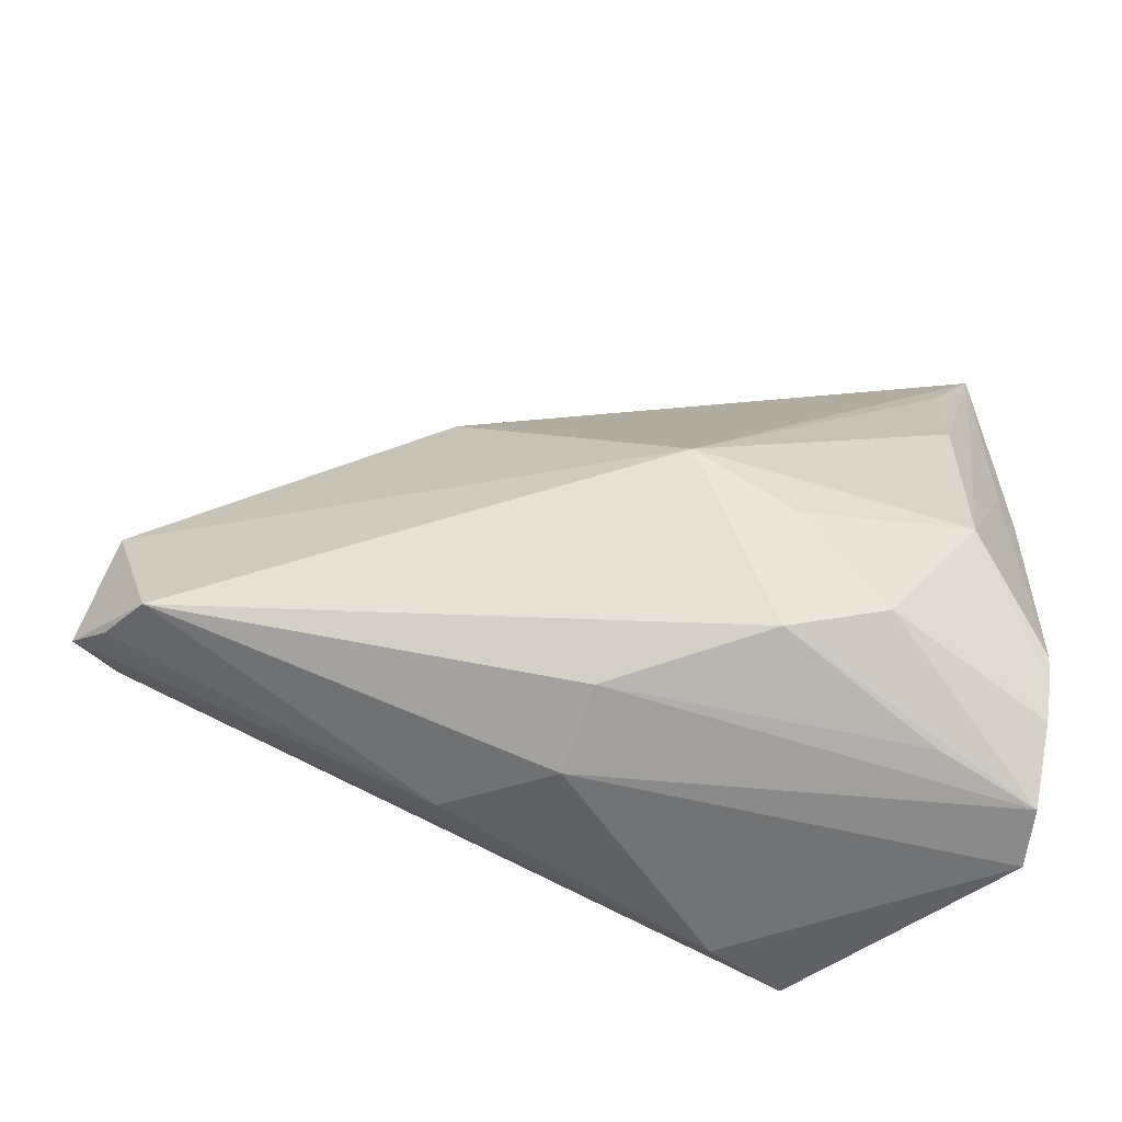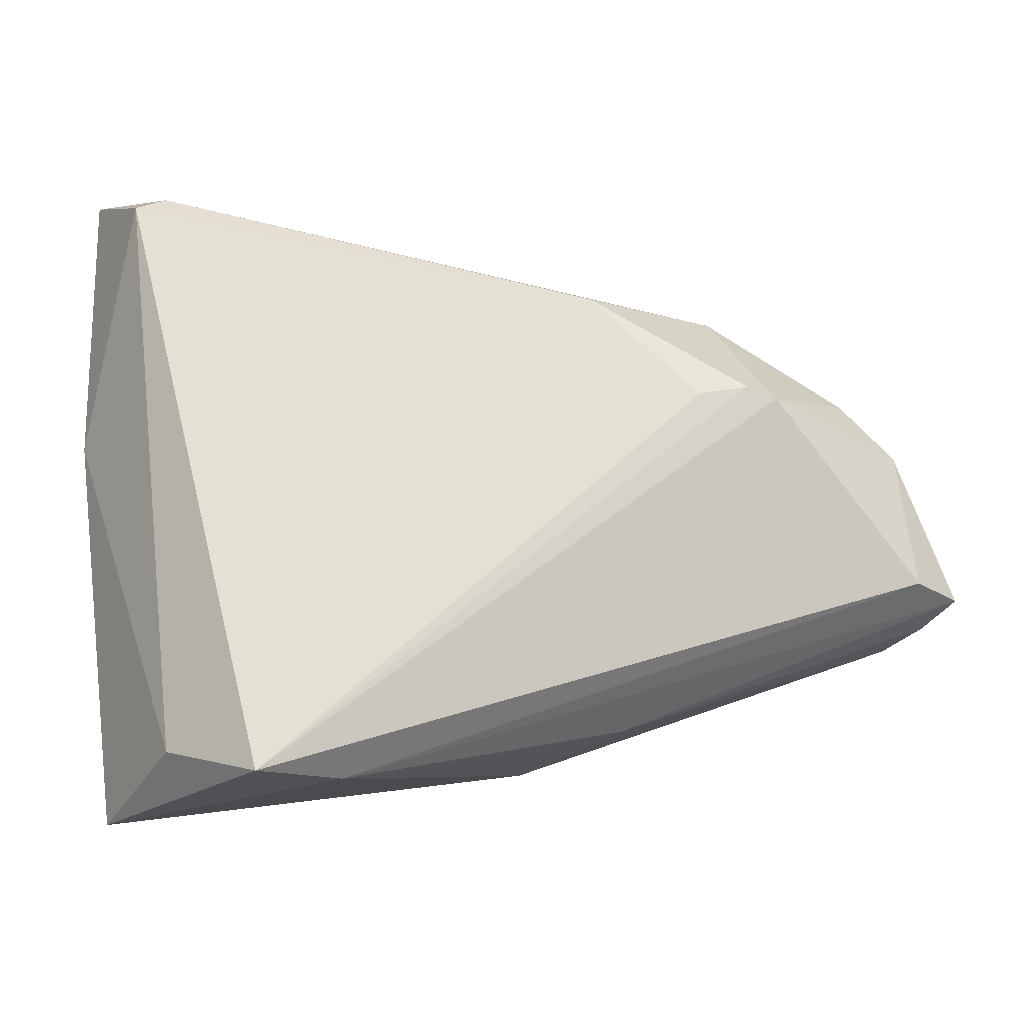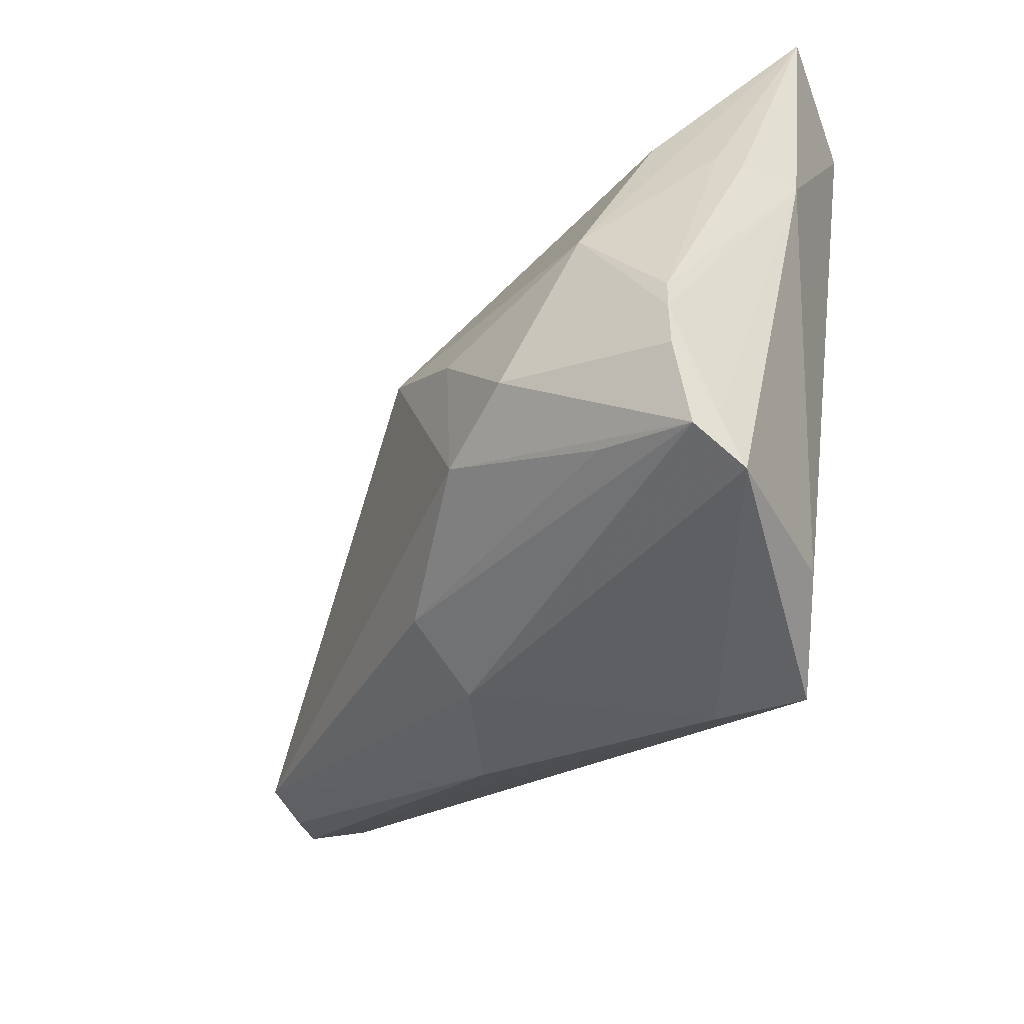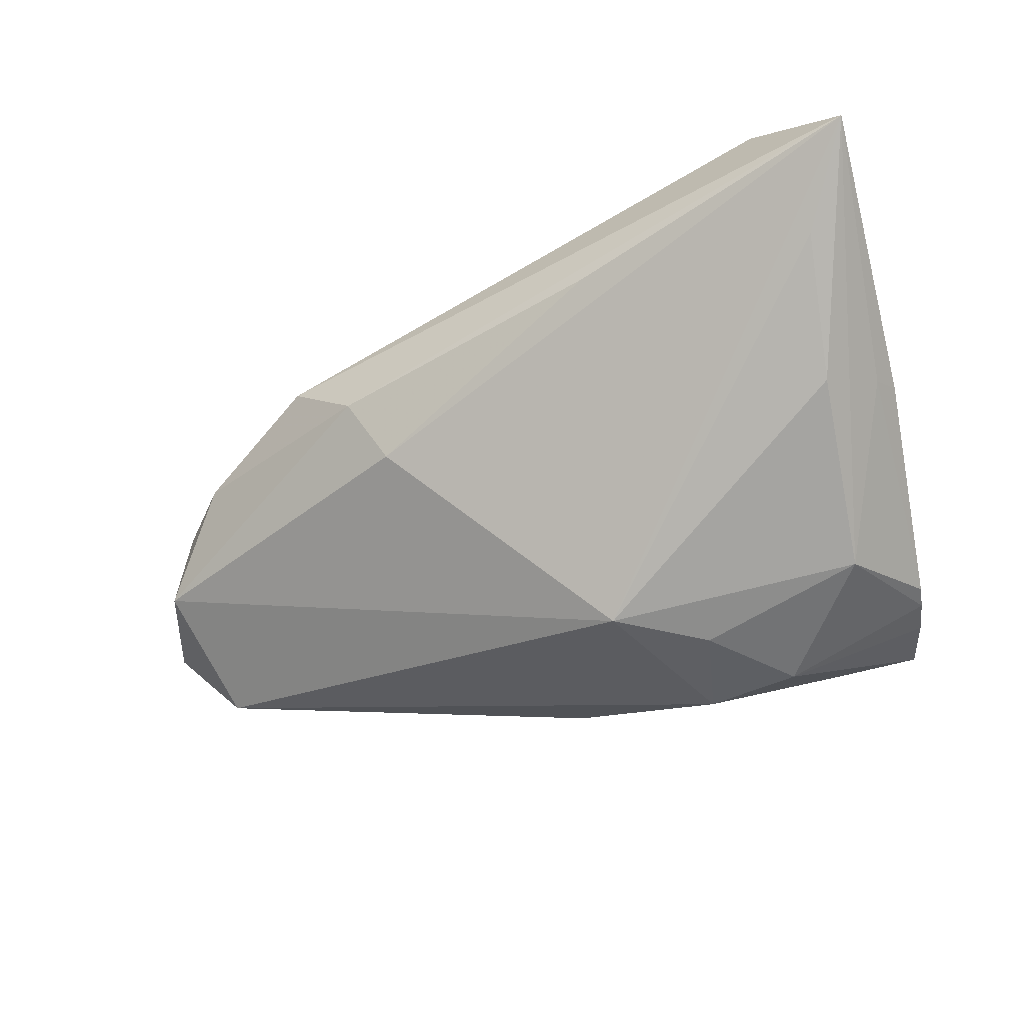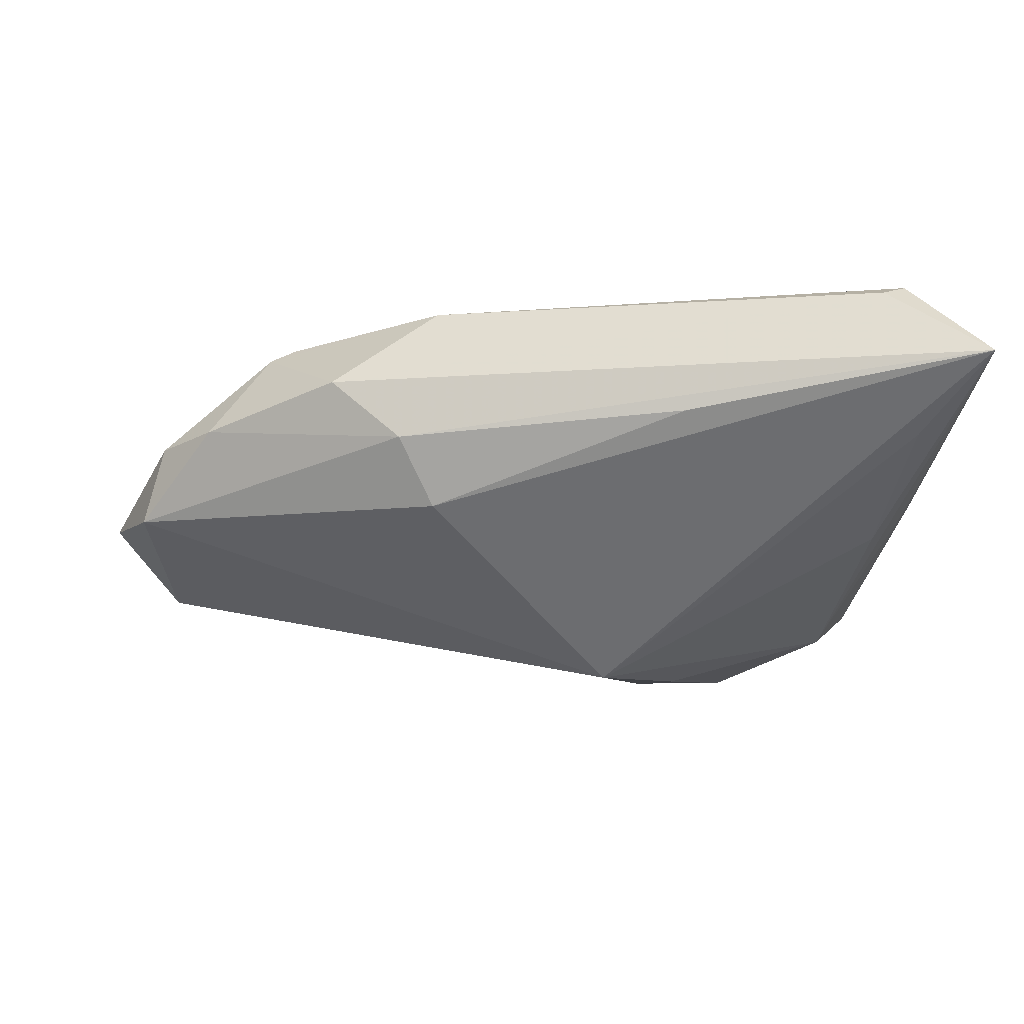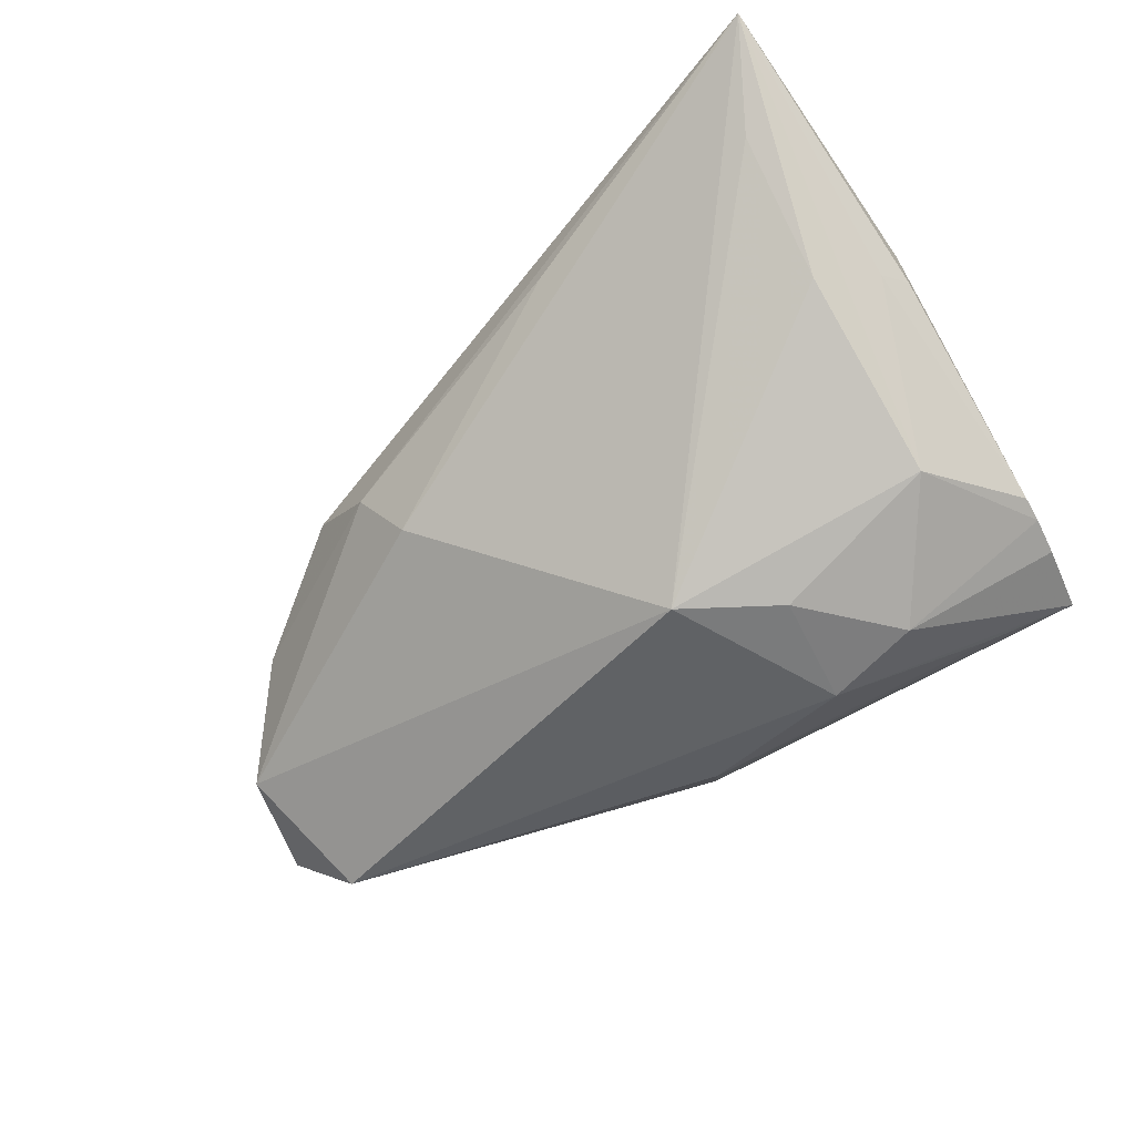
<metadata>
{"format":"obj","ext":"obj","renderer":"f3d","projection":"perspective","resolution":1024,"background":"white","views":[{"elev":-39.6,"azim":176.8,"up":"+Y"},{"elev":-28.4,"azim":6.5,"up":"+Y"},{"elev":-47.1,"azim":-118.7,"up":"+Y"},{"elev":-47.9,"azim":-164.7,"up":"+Z"},{"elev":-13.4,"azim":172.4,"up":"+Z"},{"elev":-64.1,"azim":-145.1,"up":"+Z"}]}
</metadata>
<code>
v 0.01117 0.01522 -0.00326
v -0.04217 0.02844 0.003527
v 0.02299 0.01619 0.01076
v -0.002396 -0.02508 -0.01261
v -0.04617 -0.02021 -0.008902
v -0.04797 0.007076 0.007104
v -0.03958 -0.005942 -0.01421
v -0.04552 -0.02456 -0.008403
v -0.03443 -0.02914 -0.009735
v 0.001406 -0.006702 0.01992
v 0.02691 0.003392 0.01837
v 0.000241 -0.02976 -0.004867
v -0.04353 -0.03536 1.157e-05
v 0.04438 -0.01478 -0.004545
v 0.02986 0.002436 0.01724
v -0.04444 -0.03075 -0.003098
v -0.03749 0.03262 0.01864
v -0.01945 -0.02136 -0.01761
v -0.01535 -0.03696 0.01439
v 0.02198 0.002457 0.0192
v -0.04401 -0.0328 -0.005785
v -0.04053 0.03081 0.01995
v -0.0115 -0.001972 -0.01995
v 0.01537 0.01817 0.004004
v 0.04444 -0.001288 -0.002374
v 0.04034 -0.015 -0.009489
v 0.0107 0.01454 0.01995
v -0.01582 0.02764 0.005584
v 0.048 -0.01331 -0.001072
v -0.048 0.006543 0.0004493
v -0.048 0.03796 0.01066
v -0.02973 -0.01908 -0.01768
v 0.04223 0.0006409 0.006086
v -0.0407 0.01472 -0.00545
v 0.04392 -0.01332 0.003748
v -0.04644 -0.01731 -0.008993
v -0.0229 -0.03796 0.01995
v 0.01183 -0.02848 0.003017
v -0.02142 -0.008785 -0.01919
v -0.04619 0.00948 -0.001177
v 0.03692 0.007037 0.006823
v -0.03365 -0.03314 0.01406
f 1 23 31
f 37 27 22
f 22 42 37
f 21 12 13
f 37 42 13
f 23 1 25
f 27 15 3
f 34 7 31
f 23 7 34
f 35 15 37
f 29 38 14
f 37 13 19
f 19 13 12
f 12 38 19
f 19 35 37
f 19 38 29
f 29 35 19
f 4 12 21
f 32 18 21
f 31 3 24
f 24 25 1
f 17 22 27
f 27 3 17
f 31 22 17
f 17 3 31
f 31 7 40
f 7 36 40
f 6 22 31
f 6 13 42
f 42 22 6
f 5 6 36
f 5 36 7
f 7 32 5
f 31 23 2
f 2 34 31
f 23 34 2
f 10 27 37
f 37 20 10
f 10 20 27
f 11 15 27
f 27 20 11
f 37 15 11
f 11 20 37
f 23 25 26
f 26 25 29
f 29 14 26
f 26 18 23
f 26 4 18
f 12 4 26
f 26 38 12
f 26 14 38
f 21 18 9
f 9 4 21
f 18 4 9
f 23 18 39
f 18 32 39
f 39 7 23
f 39 32 7
f 25 24 41
f 41 24 3
f 41 3 15
f 28 1 31
f 31 24 28
f 28 24 1
f 31 40 30
f 30 40 36
f 30 6 31
f 36 6 30
f 21 13 16
f 13 6 16
f 6 5 16
f 8 32 21
f 8 5 32
f 21 16 8
f 8 16 5
f 29 25 33
f 25 41 33
f 33 41 15
f 33 35 29
f 15 35 33

</code>
